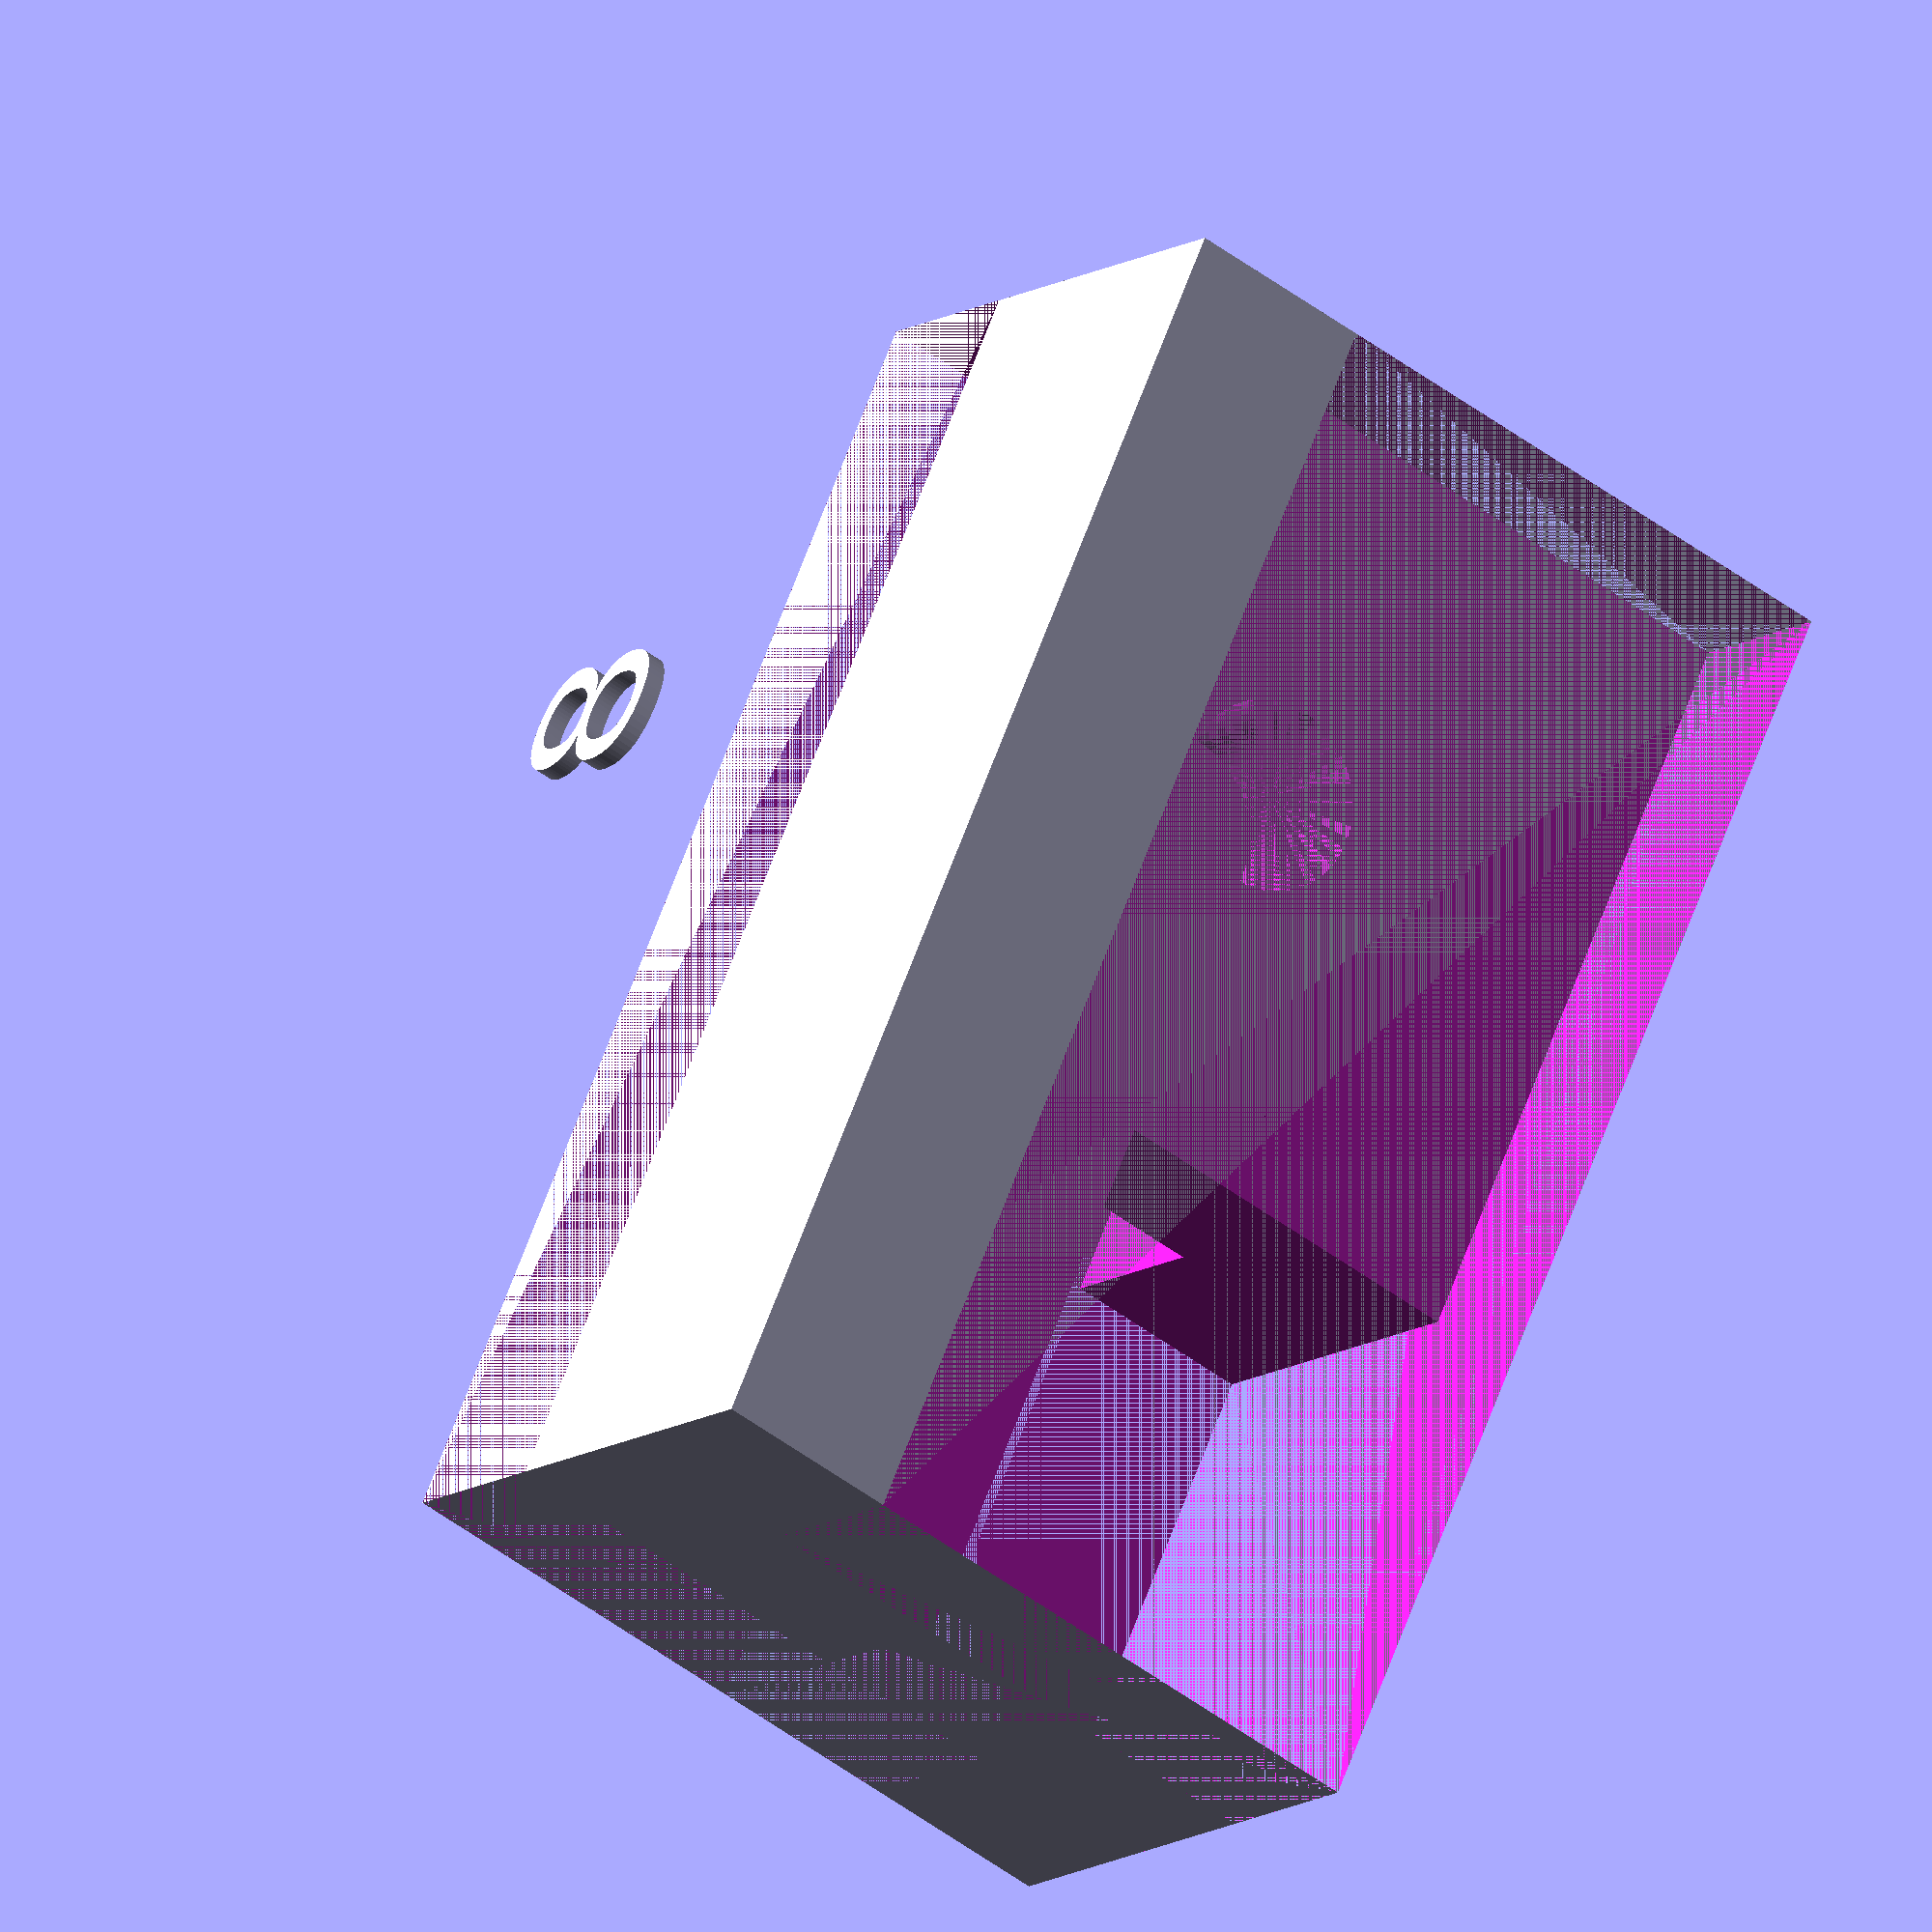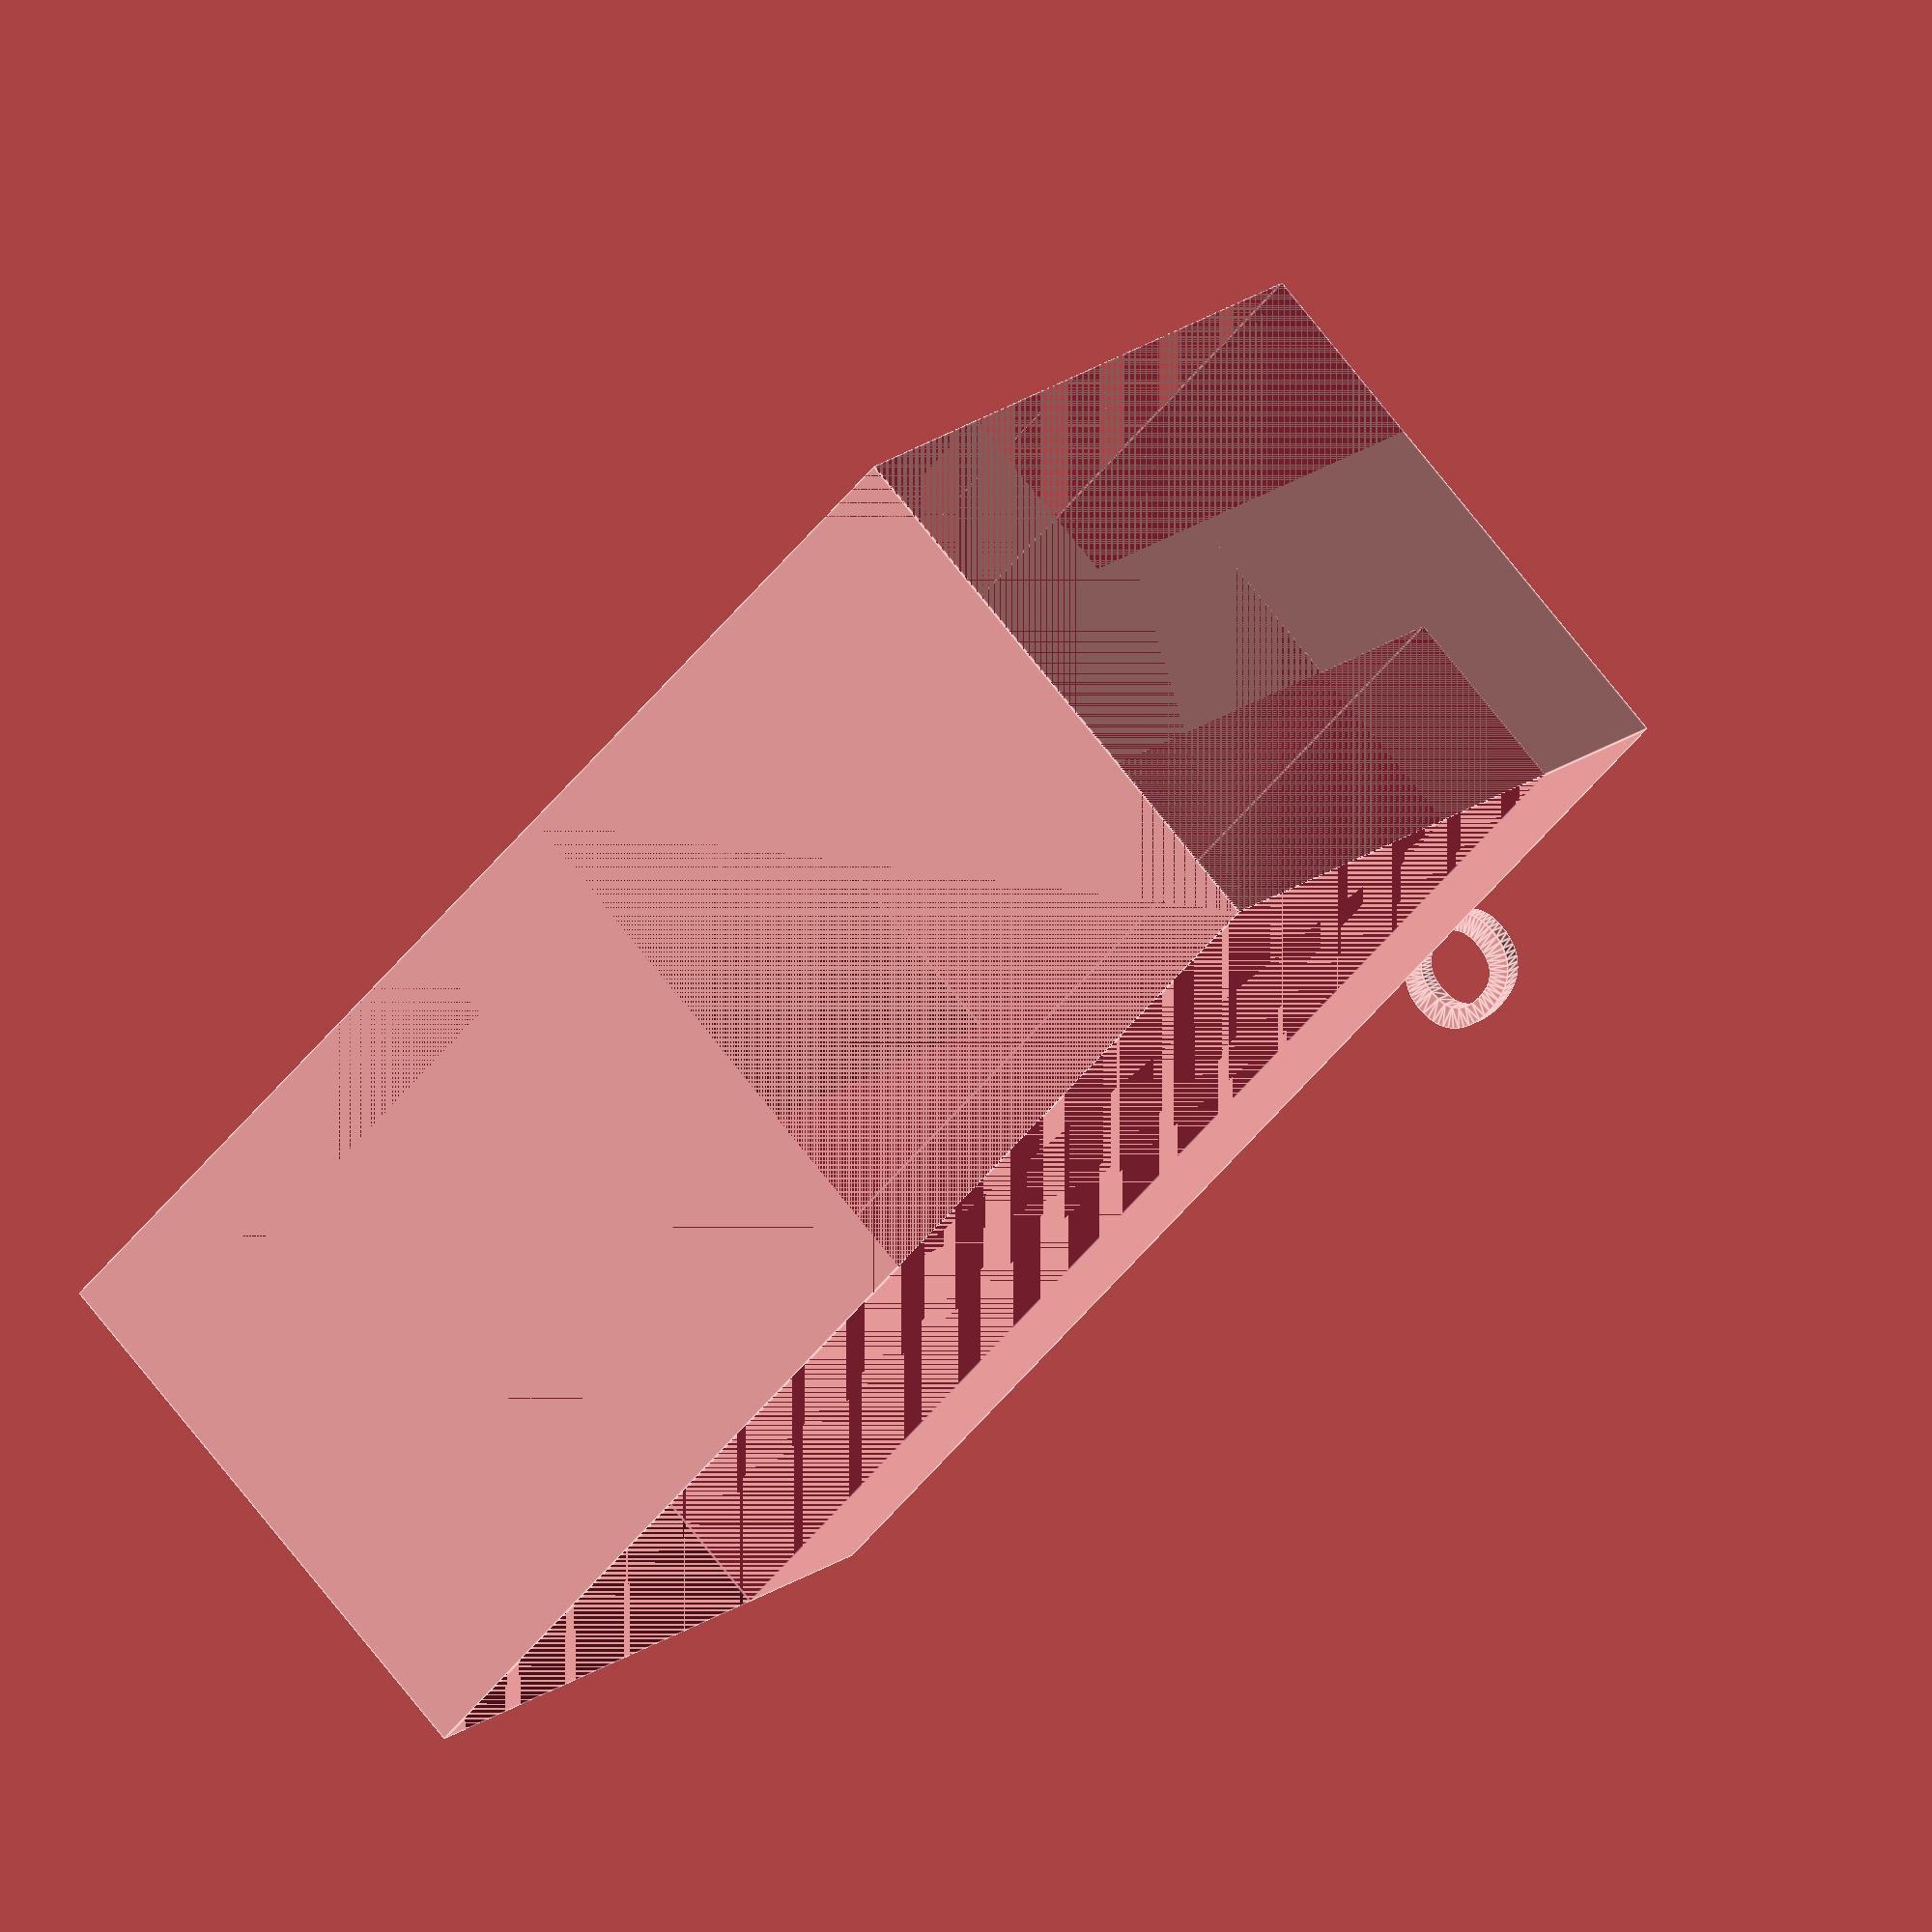
<openscad>
$fn=50;

cw=70;
cd=30;
ch=40;
cy=10;

difference() {
    cube([cw,cd,ch]);
    translate([0,0,10])
    cube([cw,10,ch-10]);
    translate([0,20,0])
    cube([cw,10,ch-10]);
    translate([40,0,20])
    cube([30,cd,20]);
    translate([10,cd-5,ch-10])
    cube([20,5,10]);
    translate([20,20,20])
    rotate([90,0,0])
    cylinder(h=cy,d=cy);
}
translate([cw/2,0,-20])
linear_extrude(height=1)
text("8");

</openscad>
<views>
elev=231.1 azim=236.7 roll=309.1 proj=o view=wireframe
elev=164.0 azim=133.0 roll=148.5 proj=o view=edges
</views>
